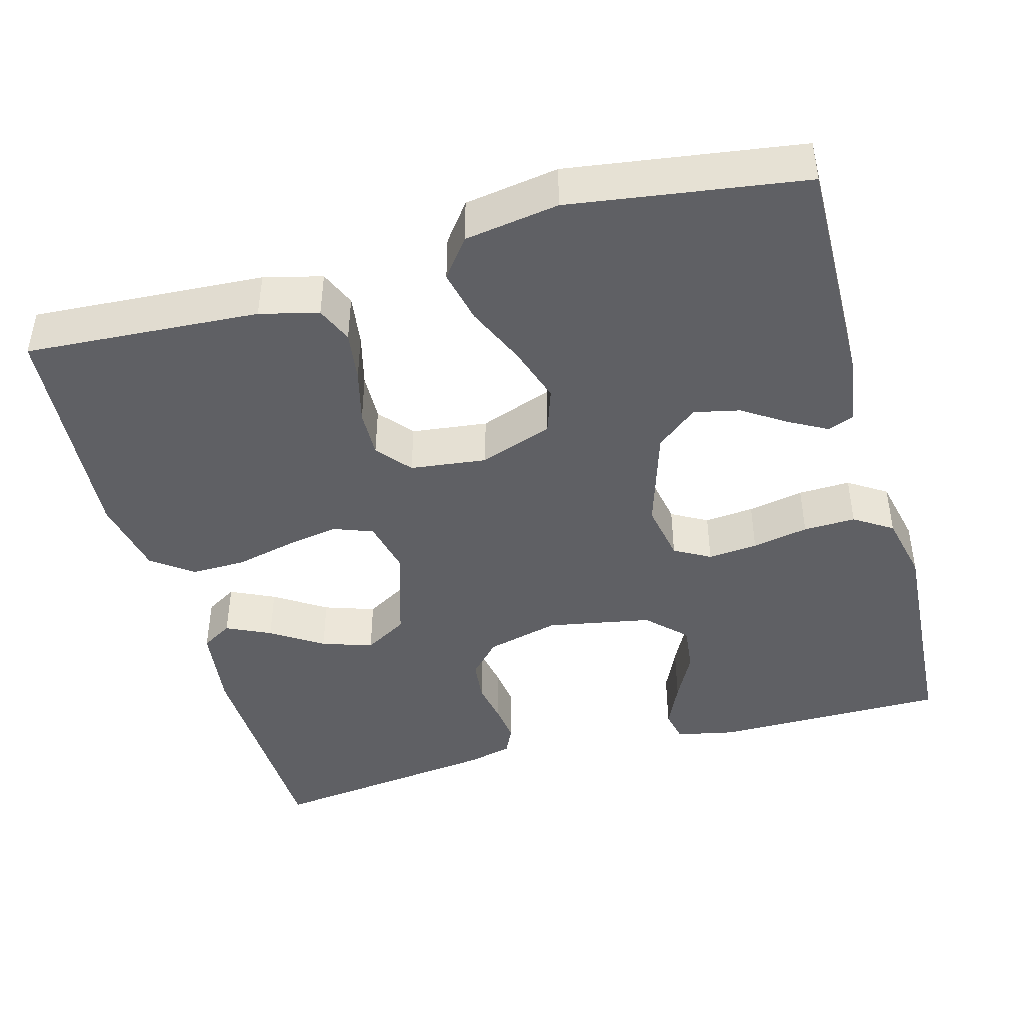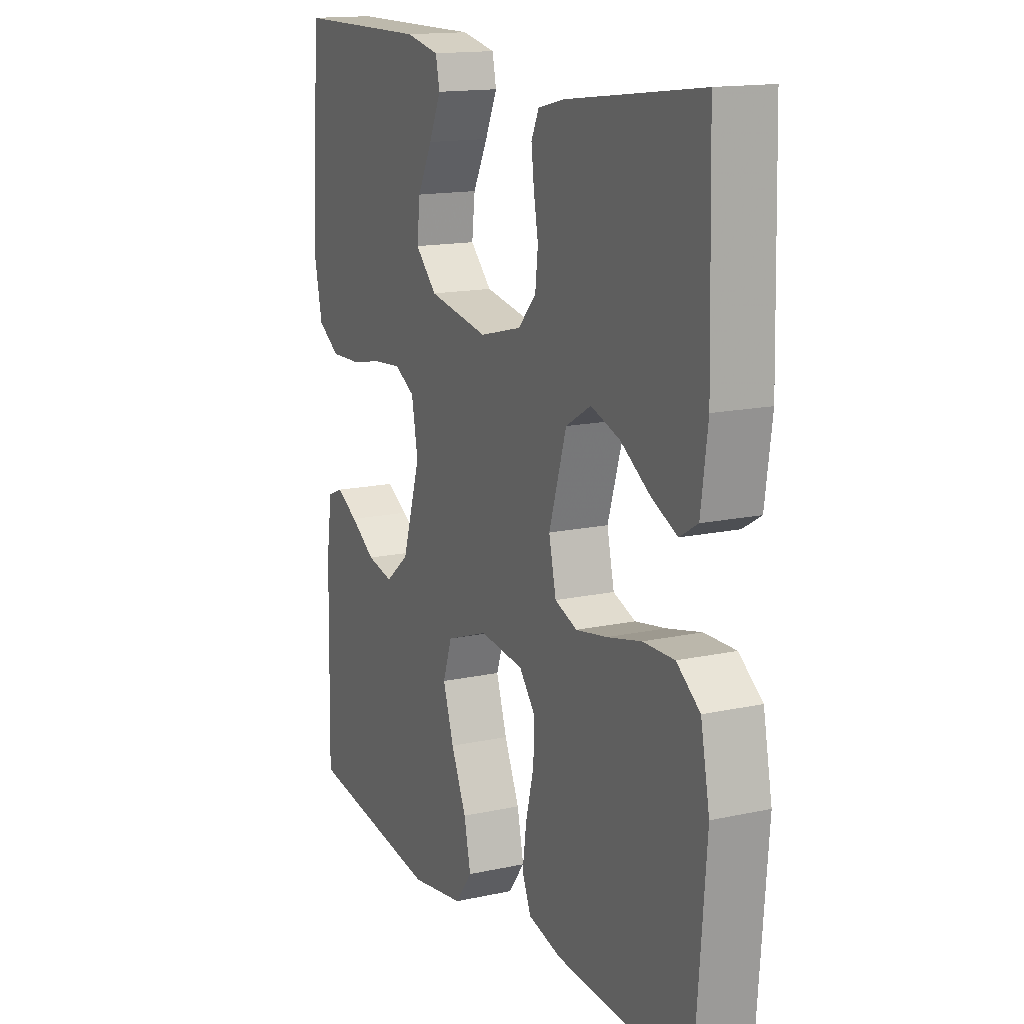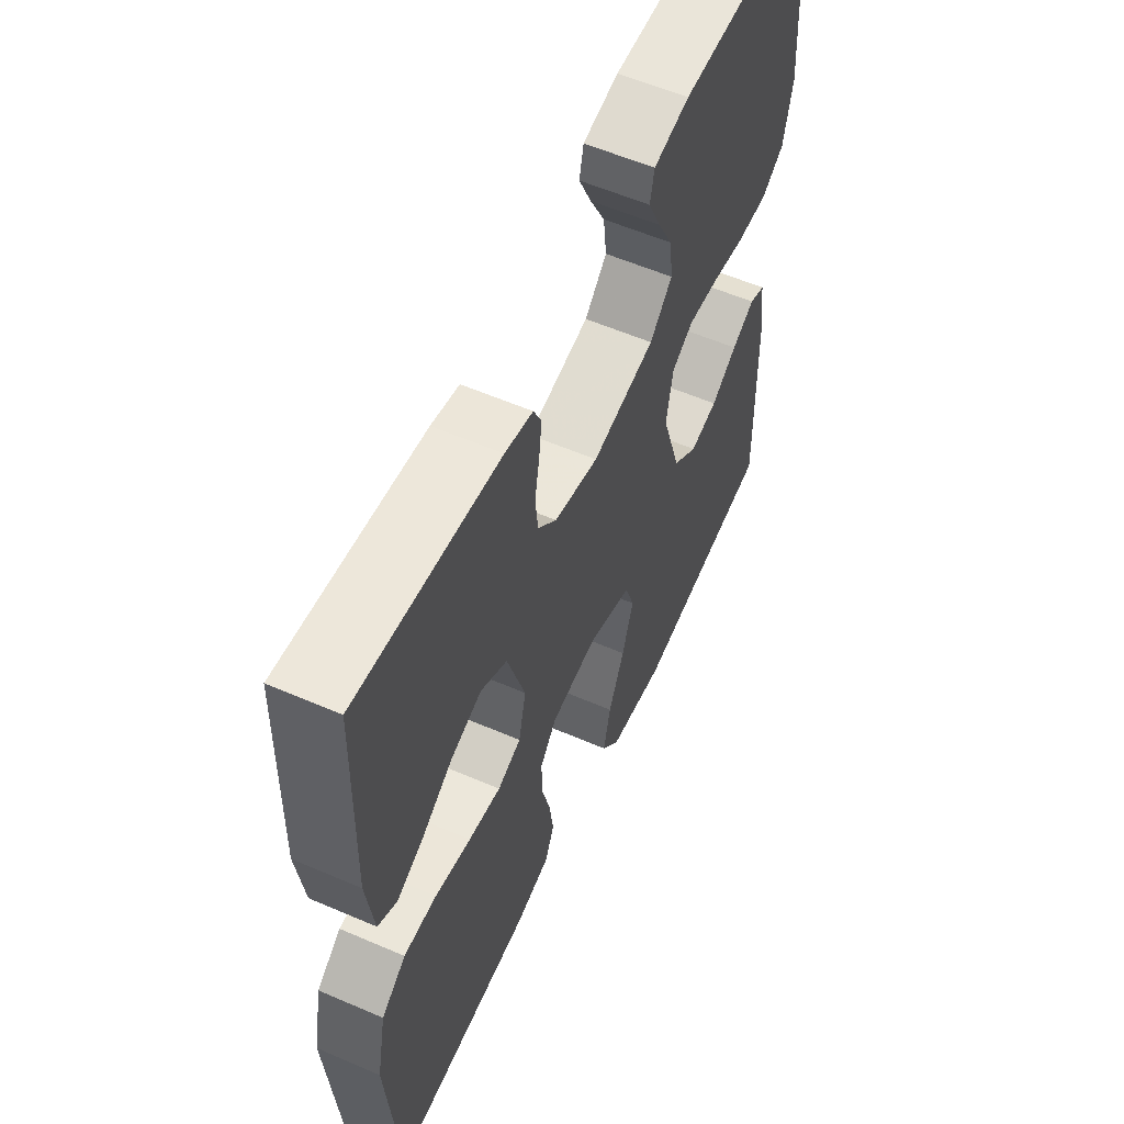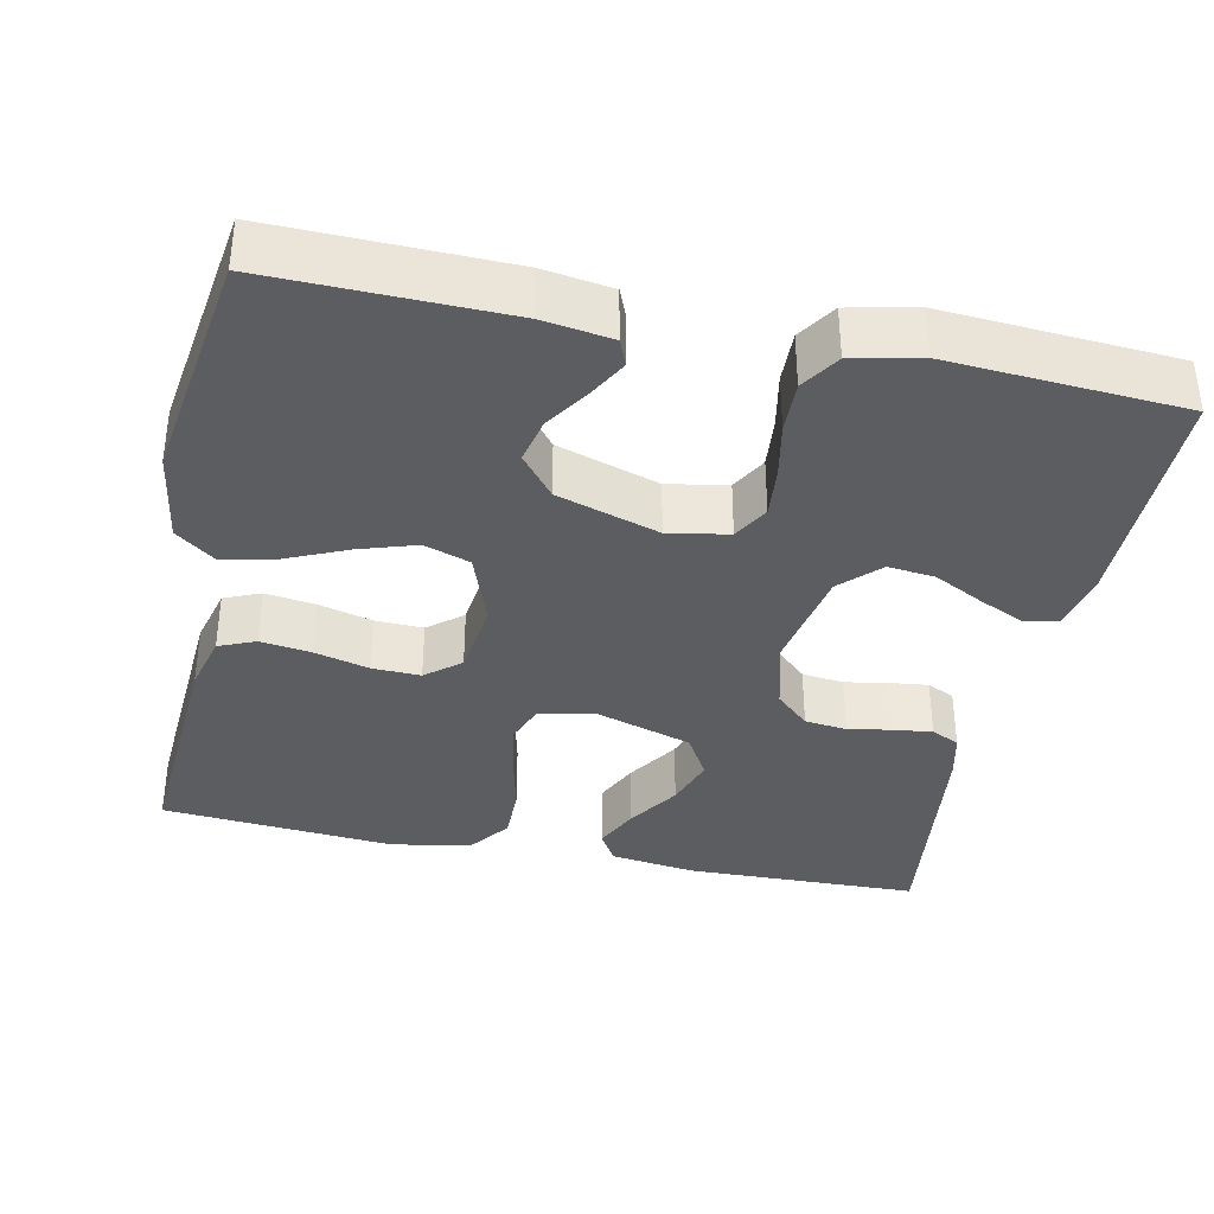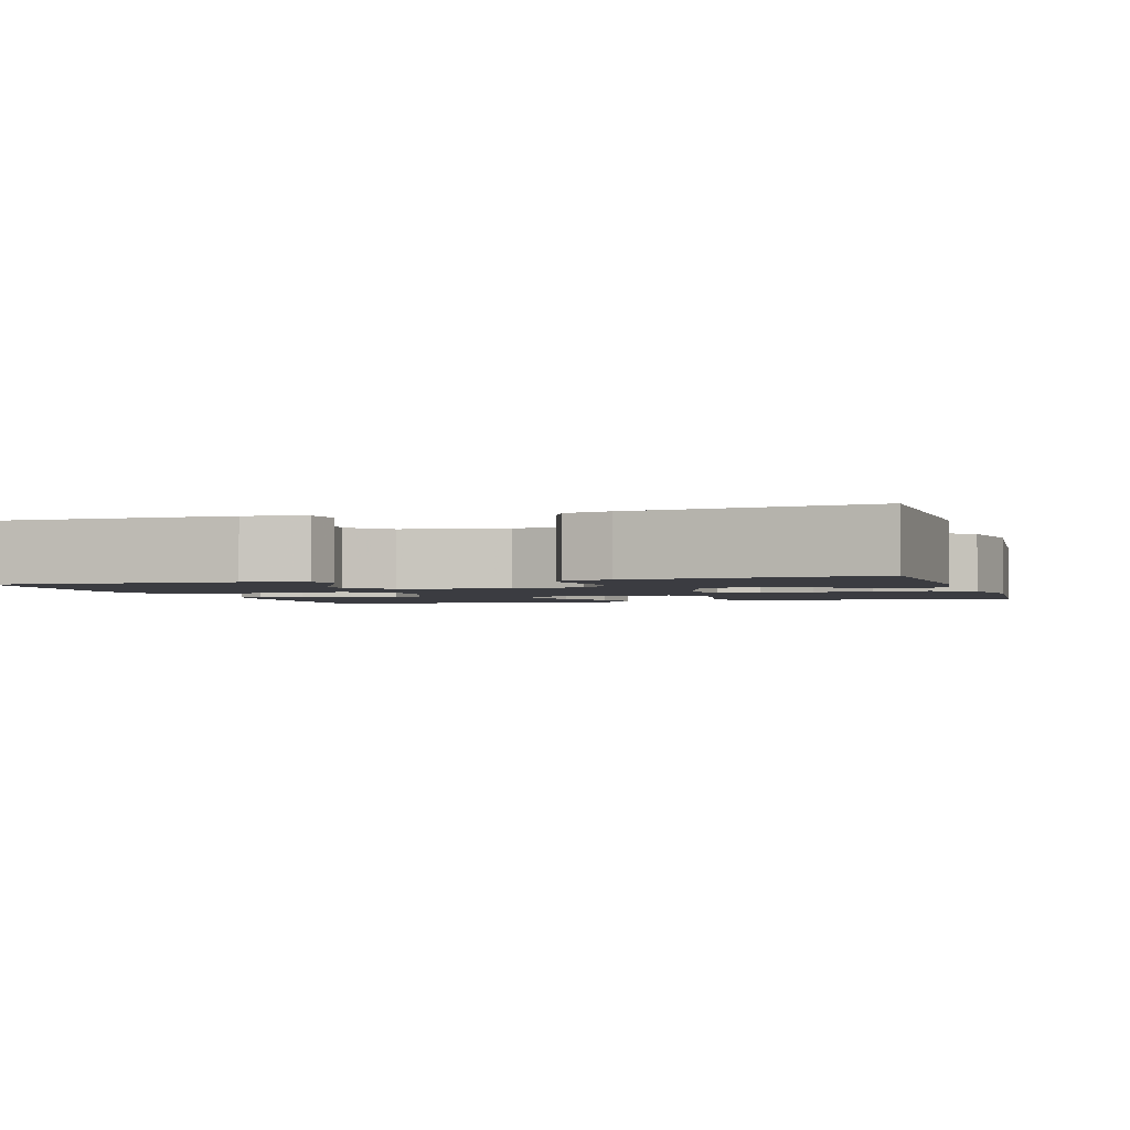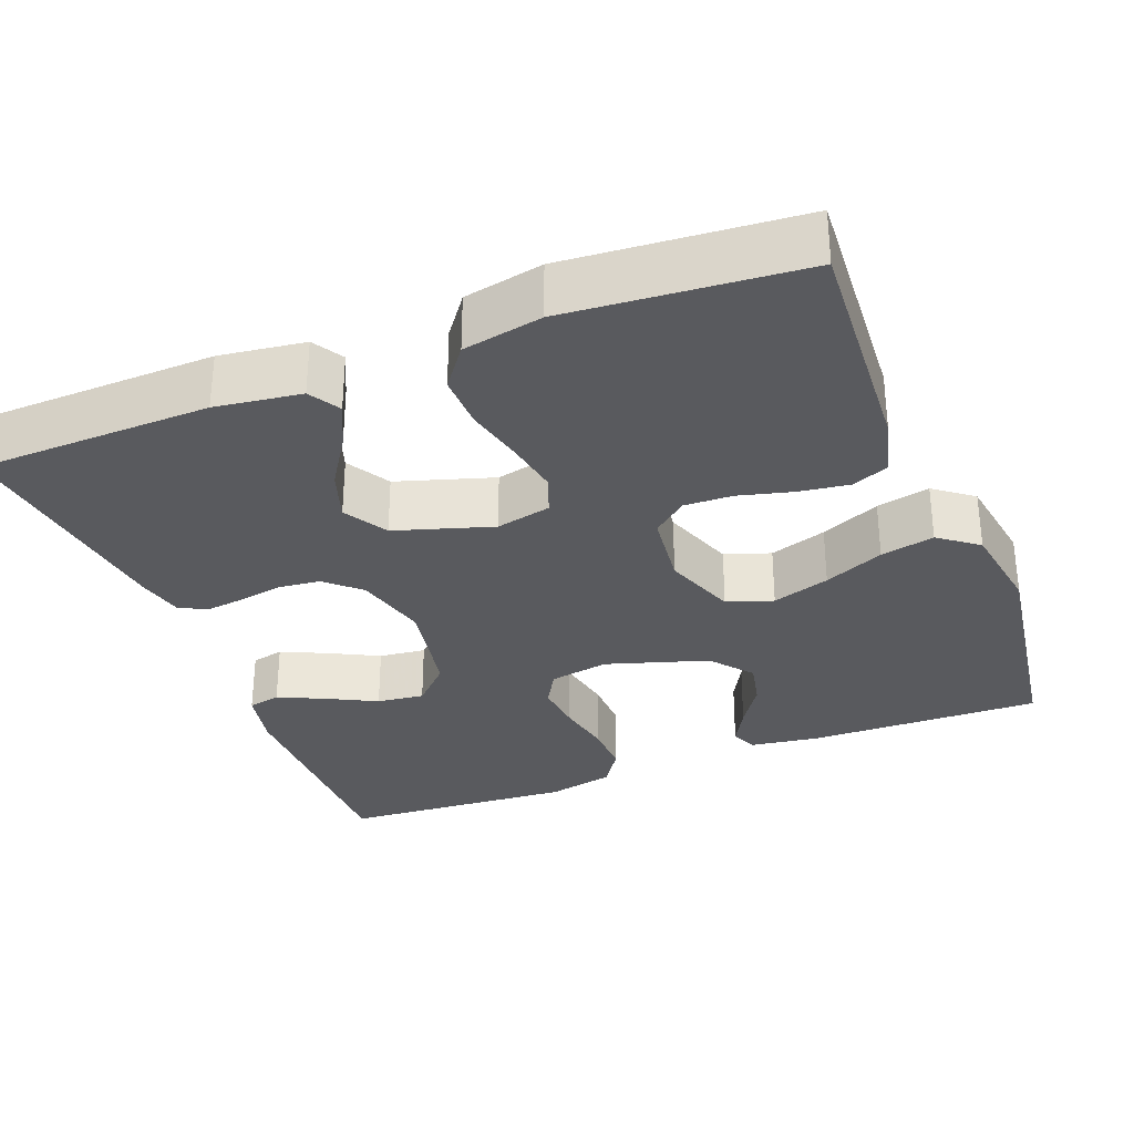
<metadata>
{"format":"obj","ext":"obj","renderer":"f3d","projection":"perspective","resolution":1024,"background":"white","views":[{"elev":-43.8,"azim":-164.5,"up":"+Y"},{"elev":15.0,"azim":64.8,"up":"+Z"},{"elev":57.9,"azim":114.1,"up":"+Z"},{"elev":-36.7,"azim":-101.9,"up":"+Y"},{"elev":-2.2,"azim":16.9,"up":"+Y"},{"elev":-31.5,"azim":111.3,"up":"+Y"}]}
</metadata>
<code>
v -0.5 0.07 -0.5
v -0.494 0.07 -0.2
v -0.481 0.07 -0.111
v -0.447 0.07 -0.097
v -0.398 0.07 -0.124
v -0.342 0.07 -0.161
v -0.283 0.07 -0.174
v -0.23 0.07 -0.131
v -0.189 0.07 0
v -0.203 0.07 0.077
v -0.249 0.07 0.103
v -0.313 0.07 0.097
v -0.385 0.07 0.083
v -0.452 0.07 0.081
v -0.501 0.07 0.113
v -0.52 0.07 0.2
v -0.5 0.07 0.5
v -0.2 0.07 0.5
v -0.124 0.07 0.484
v -0.115 0.07 0.442
v -0.142 0.07 0.383
v -0.175 0.07 0.319
v -0.182 0.07 0.258
v -0.134 0.07 0.21
v 0 0.07 0.185
v 0.094 0.07 0.209
v 0.134 0.07 0.252
v 0.14 0.07 0.306
v 0.13 0.07 0.362
v 0.124 0.07 0.412
v 0.141 0.07 0.448
v 0.2 0.07 0.462
v 0.5 0.07 0.5
v 0.508 0.07 0.2
v 0.493 0.07 0.09
v 0.453 0.07 0.066
v 0.396 0.07 0.093
v 0.33 0.07 0.136
v 0.265 0.07 0.158
v 0.209 0.07 0.125
v 0.17 0.07 0
v 0.186 0.07 -0.071
v 0.236 0.07 -0.09
v 0.305 0.07 -0.078
v 0.382 0.07 -0.06
v 0.452 0.07 -0.059
v 0.504 0.07 -0.098
v 0.524 0.07 -0.2
v 0.5 0.07 -0.5
v 0.2 0.07 -0.481
v 0.125 0.07 -0.462
v 0.105 0.07 -0.415
v 0.114 0.07 -0.35
v 0.132 0.07 -0.28
v 0.134 0.07 -0.218
v 0.098 0.07 -0.174
v 0 0.07 -0.162
v -0.094 0.07 -0.196
v -0.114 0.07 -0.255
v -0.09 0.07 -0.329
v -0.056 0.07 -0.406
v -0.041 0.07 -0.475
v -0.079 0.07 -0.525
v -0.2 0.07 -0.544
v -0.5 0 -0.5
v -0.494 0 -0.2
v -0.481 0 -0.111
v -0.447 0 -0.097
v -0.398 0 -0.124
v -0.342 0 -0.161
v -0.283 0 -0.174
v -0.23 0 -0.131
v -0.189 0 0
v -0.203 0 0.077
v -0.249 0 0.103
v -0.313 0 0.097
v -0.385 0 0.083
v -0.452 0 0.081
v -0.501 0 0.113
v -0.52 0 0.2
v -0.5 0 0.5
v -0.2 0 0.5
v -0.124 0 0.484
v -0.115 0 0.442
v -0.142 0 0.383
v -0.175 0 0.319
v -0.182 0 0.258
v -0.134 0 0.21
v 0 0 0.185
v 0.094 0 0.209
v 0.134 0 0.252
v 0.14 0 0.306
v 0.13 0 0.362
v 0.124 0 0.412
v 0.141 0 0.448
v 0.2 0 0.462
v 0.5 0 0.5
v 0.508 0 0.2
v 0.493 0 0.09
v 0.453 0 0.066
v 0.396 0 0.093
v 0.33 0 0.136
v 0.265 0 0.158
v 0.209 0 0.125
v 0.17 0 0
v 0.186 0 -0.071
v 0.236 0 -0.09
v 0.305 0 -0.078
v 0.382 0 -0.06
v 0.452 0 -0.059
v 0.504 0 -0.098
v 0.524 0 -0.2
v 0.5 0 -0.5
v 0.2 0 -0.481
v 0.125 0 -0.462
v 0.105 0 -0.415
v 0.114 0 -0.35
v 0.132 0 -0.28
v 0.134 0 -0.218
v 0.098 0 -0.174
v 0 0 -0.162
v -0.094 0 -0.196
v -0.114 0 -0.255
v -0.09 0 -0.329
v -0.056 0 -0.406
v -0.041 0 -0.475
v -0.079 0 -0.525
v -0.2 0 -0.544
f 4 5 6
f 3 4 6
f 2 3 6
f 1 2 6
f 64 1 6
f 63 64 6
f 62 63 6
f 61 62 6
f 60 61 6
f 59 60 6 7
f 58 59 7 8
f 57 58 8 9
f 56 57 9 10
f 52 53 54
f 51 52 54
f 50 51 54
f 49 50 54
f 48 49 54
f 47 48 54
f 46 47 54
f 45 46 54
f 44 45 54
f 43 44 54 55
f 42 43 55 56
f 36 37 38
f 35 36 38
f 34 35 38
f 33 34 38
f 32 33 38
f 31 32 38
f 30 31 38
f 29 30 38
f 28 29 38
f 27 28 38 39
f 26 27 39 40
f 20 21 22
f 19 20 22
f 18 19 22
f 17 18 22
f 16 17 22
f 15 16 22
f 14 15 22
f 13 14 22
f 12 13 22
f 11 12 22 23
f 10 11 23 24
f 10 24 25
f 56 10 25
f 42 56 25
f 41 42 25
f 25 26 40 41
f 70 69 68
f 70 68 67
f 70 67 66
f 70 66 65
f 70 65 128
f 70 128 127
f 70 127 126
f 70 126 125
f 70 125 124
f 71 70 124 123
f 72 71 123 122
f 73 72 122 121
f 74 73 121 120
f 118 117 116
f 118 116 115
f 118 115 114
f 118 114 113
f 118 113 112
f 118 112 111
f 118 111 110
f 118 110 109
f 118 109 108
f 119 118 108 107
f 120 119 107 106
f 102 101 100
f 102 100 99
f 102 99 98
f 102 98 97
f 102 97 96
f 102 96 95
f 102 95 94
f 102 94 93
f 102 93 92
f 103 102 92 91
f 104 103 91 90
f 86 85 84
f 86 84 83
f 86 83 82
f 86 82 81
f 86 81 80
f 86 80 79
f 86 79 78
f 86 78 77
f 86 77 76
f 87 86 76 75
f 88 87 75 74
f 89 88 74
f 89 74 120
f 89 120 106
f 89 106 105
f 105 104 90 89
f 1 65 66 2
f 2 66 67 3
f 3 67 68 4
f 4 68 69 5
f 5 69 70 6
f 6 70 71 7
f 7 71 72 8
f 8 72 73 9
f 9 73 74 10
f 10 74 75 11
f 11 75 76 12
f 12 76 77 13
f 13 77 78 14
f 14 78 79 15
f 15 79 80 16
f 16 80 81 17
f 17 81 82 18
f 18 82 83 19
f 19 83 84 20
f 20 84 85 21
f 21 85 86 22
f 22 86 87 23
f 23 87 88 24
f 24 88 89 25
f 25 89 90 26
f 26 90 91 27
f 27 91 92 28
f 28 92 93 29
f 29 93 94 30
f 30 94 95 31
f 31 95 96 32
f 32 96 97 33
f 33 97 98 34
f 34 98 99 35
f 35 99 100 36
f 36 100 101 37
f 37 101 102 38
f 38 102 103 39
f 39 103 104 40
f 40 104 105 41
f 41 105 106 42
f 42 106 107 43
f 43 107 108 44
f 44 108 109 45
f 45 109 110 46
f 46 110 111 47
f 47 111 112 48
f 48 112 113 49
f 49 113 114 50
f 50 114 115 51
f 51 115 116 52
f 52 116 117 53
f 53 117 118 54
f 54 118 119 55
f 55 119 120 56
f 56 120 121 57
f 57 121 122 58
f 58 122 123 59
f 59 123 124 60
f 60 124 125 61
f 61 125 126 62
f 62 126 127 63
f 63 127 128 64
f 64 128 65 1

</code>
